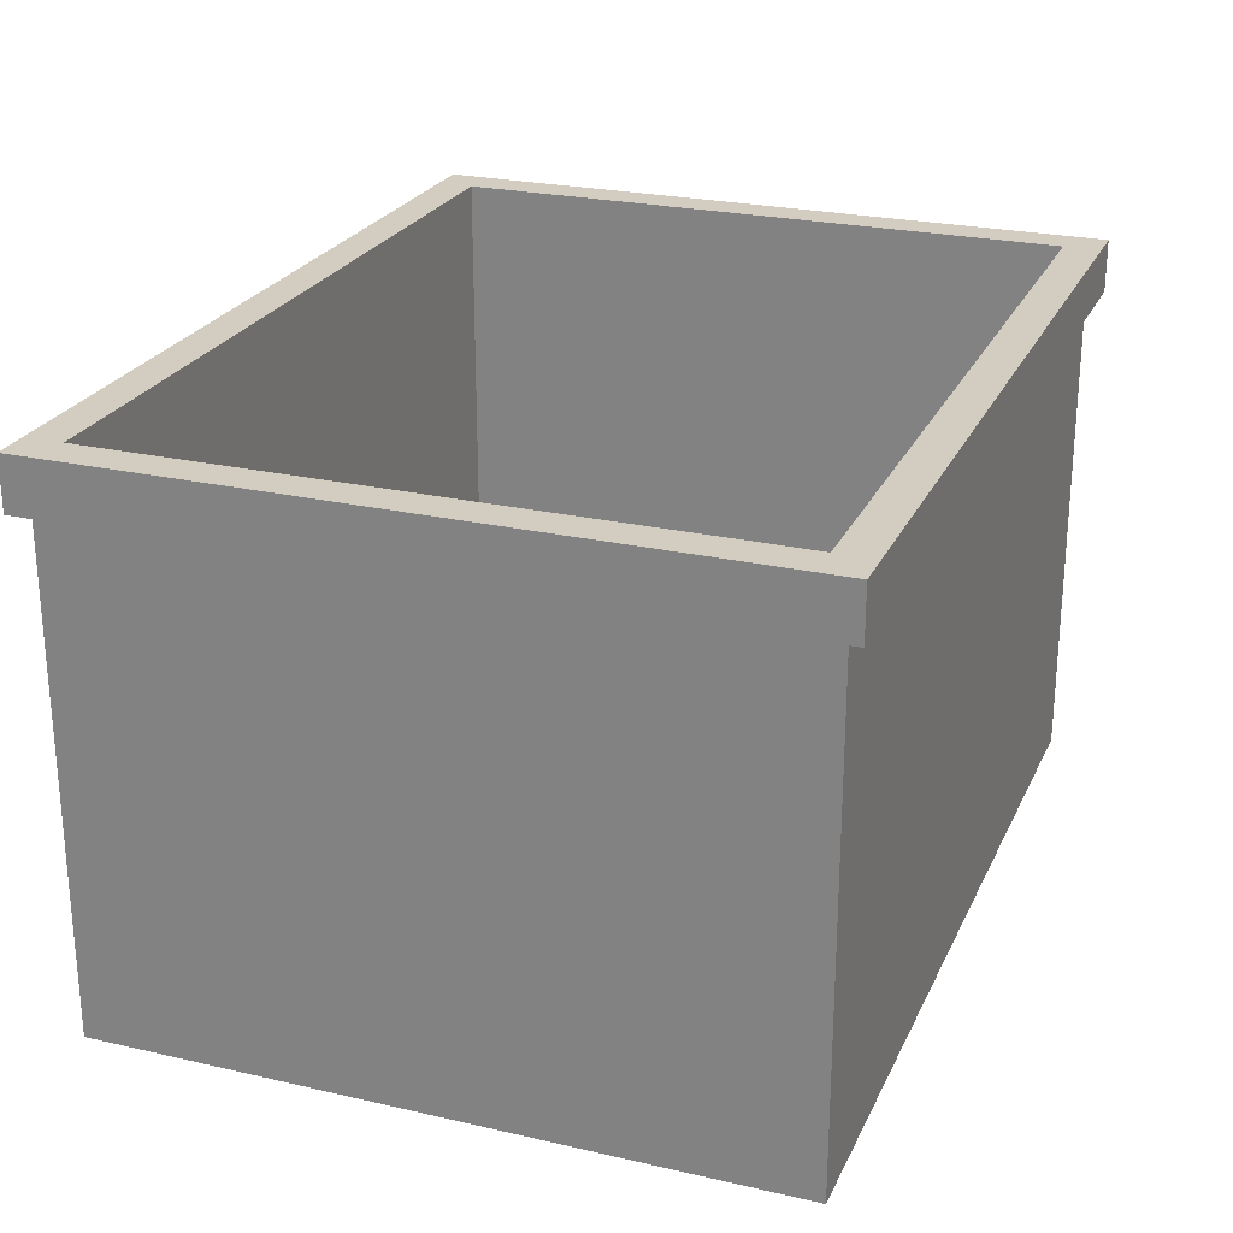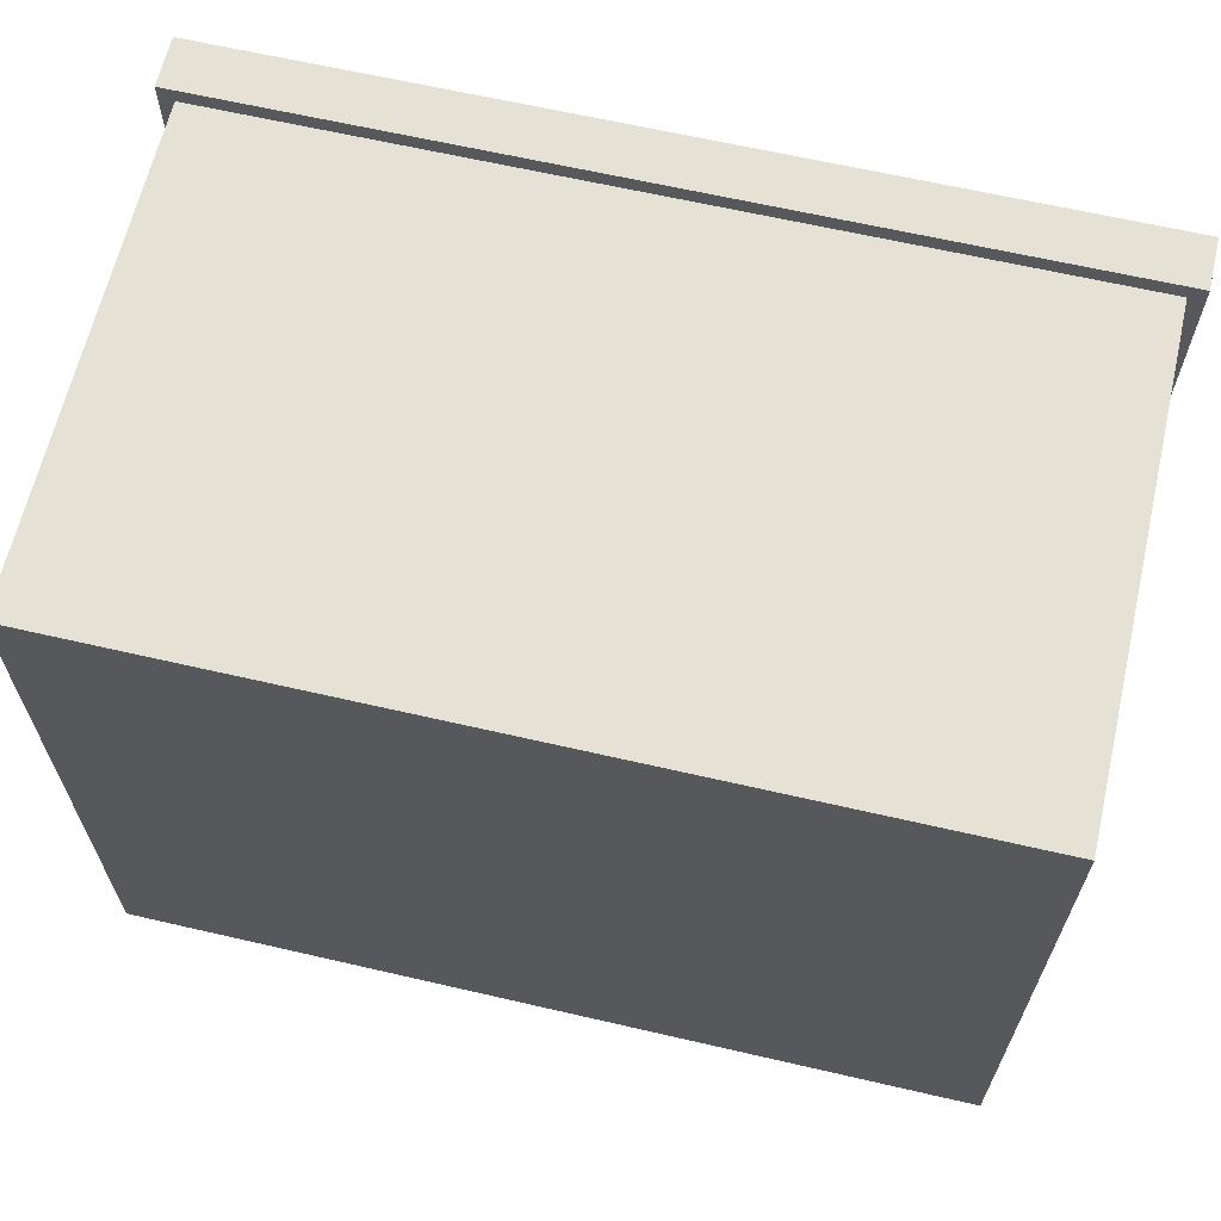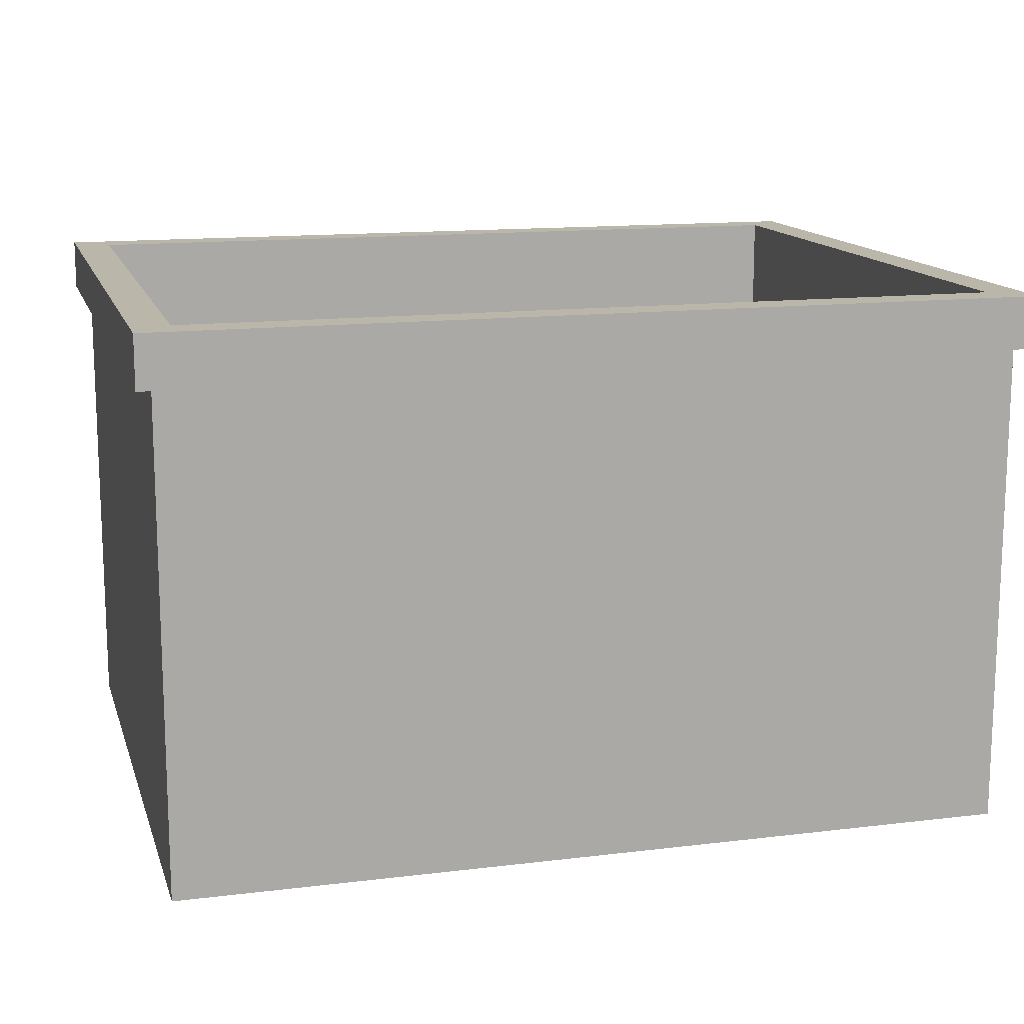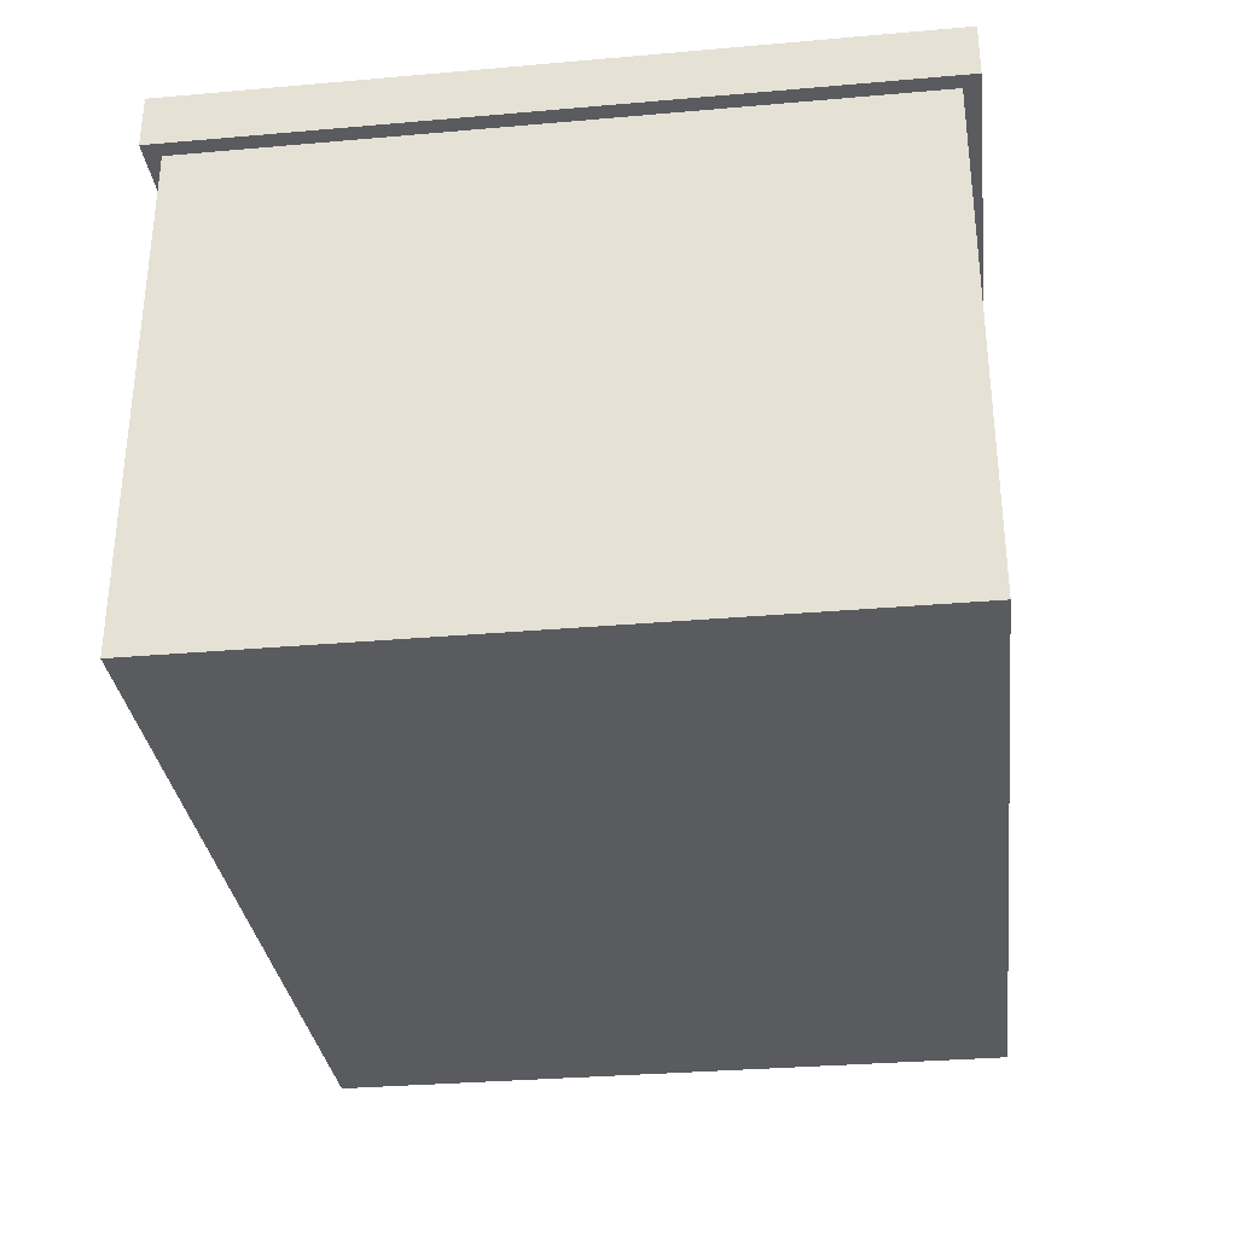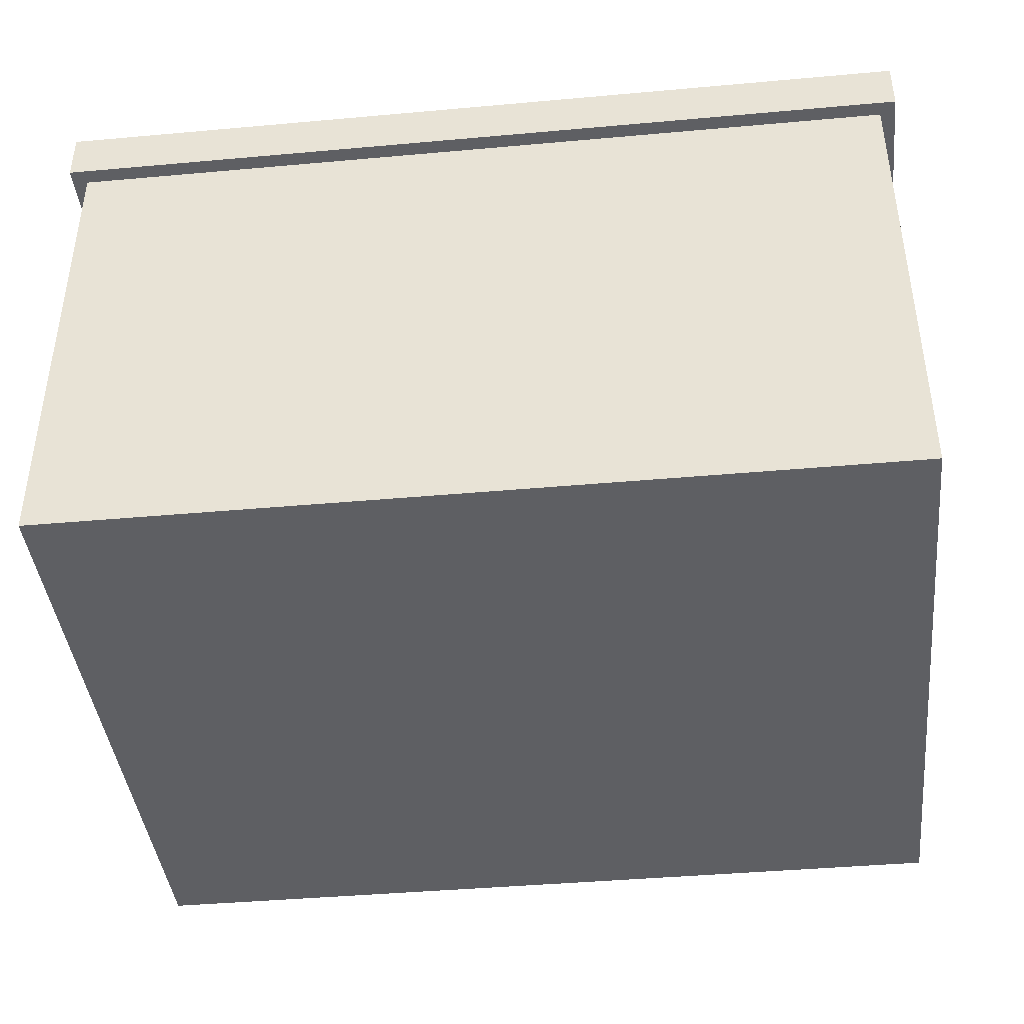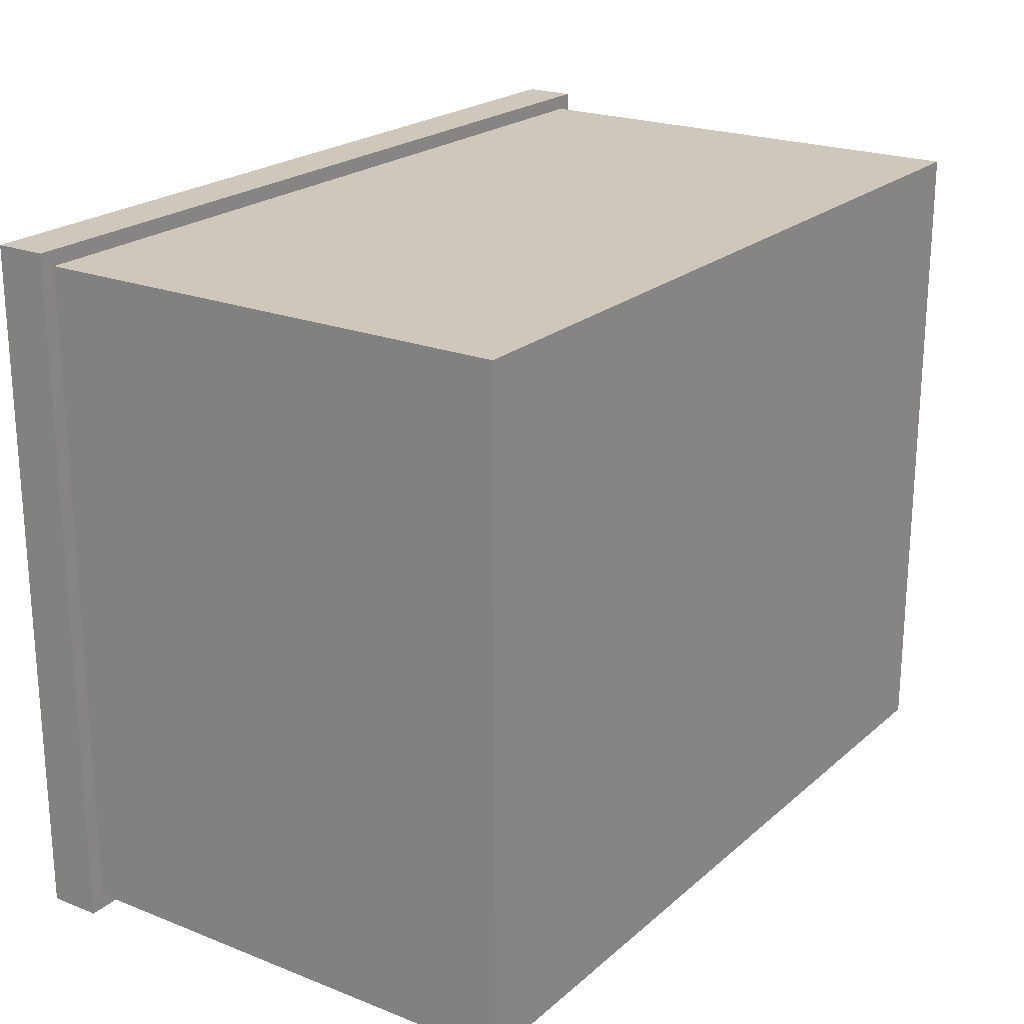
<metadata>
{"format":"obj","ext":"obj","renderer":"f3d","projection":"perspective","resolution":1024,"background":"white","views":[{"elev":24.6,"azim":110.5,"up":"+Y"},{"elev":64.4,"azim":13.1,"up":"+Z"},{"elev":13.8,"azim":164.8,"up":"+Y"},{"elev":-32.0,"azim":-83.0,"up":"+Y"},{"elev":-41.7,"azim":6.2,"up":"+Y"},{"elev":21.9,"azim":-55.5,"up":"+Z"}]}
</metadata>
<code>
v  -0.5681 -0.3651 0.4478
v  -0.5681 -0.3651 -0.4478
v  0.5681 -0.3651 -0.4478
v  0.5681 -0.3651 0.4478
v  -0.539 -0.338 0.4187
v  0.539 -0.338 0.4187
v  0.539 -0.338 -0.4187
v  -0.539 -0.338 -0.4187
v  0.5681 0.2951 0.4478
v  -0.5681 0.2951 0.4478
v  0.5681 0.2951 -0.4478
v  -0.5681 0.2951 -0.4478
v  -0.5681 0.3651 0.4478
v  0.5681 0.3651 0.4478
v  0.539 0.3651 0.4187
v  -0.539 0.3651 0.4187
v  0.5681 0.3651 -0.4478
v  0.539 0.3651 -0.4187
v  -0.5681 0.3651 -0.4478
v  -0.539 0.3651 -0.4187
v  0.5887 0.2951 0.4684
v  0.5887 0.3651 0.4684
v  -0.5887 0.3651 0.4684
v  -0.5887 0.2951 0.4684
v  0.5887 0.2951 -0.4684
v  0.5887 0.3651 -0.4684
v  -0.5887 0.2951 -0.4684
v  -0.5887 0.3651 -0.4684
g Box013
f 1 2 3 4
f 5 6 7 8
f 1 4 9 10
f 4 3 11 9
f 3 2 12 11
f 2 1 10 12
f 13 14 15 16
f 14 17 18 15
f 17 19 20 18
f 19 13 16 20
f 16 15 6 5
f 15 18 7 6
f 18 20 8 7
f 20 16 5 8
f 21 22 23 24
f 25 26 22 21
f 27 28 26 25
f 24 23 28 27
f 14 13 23 22
f 13 19 28 23
f 19 17 26 28
f 17 14 22 26
f 10 9 21 24
f 9 11 25 21
f 11 12 27 25
f 12 10 24 27

</code>
